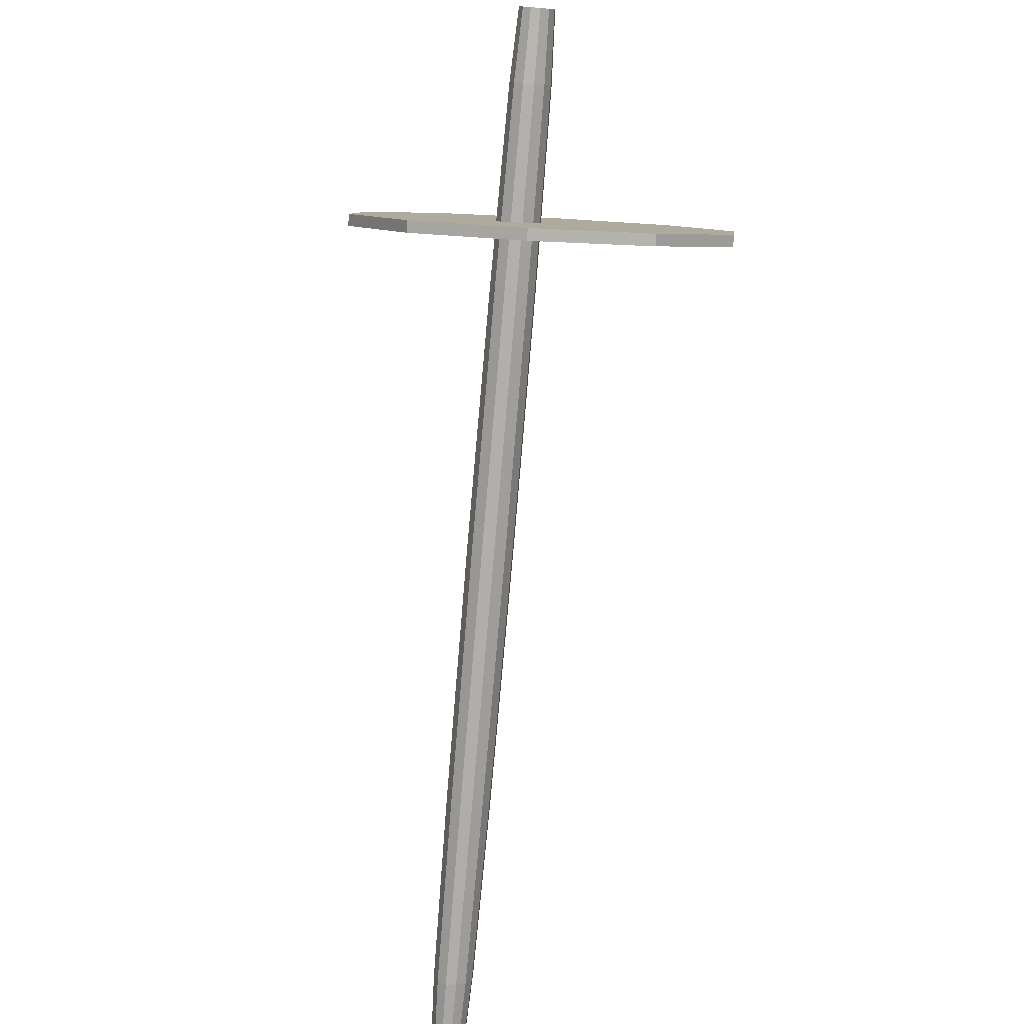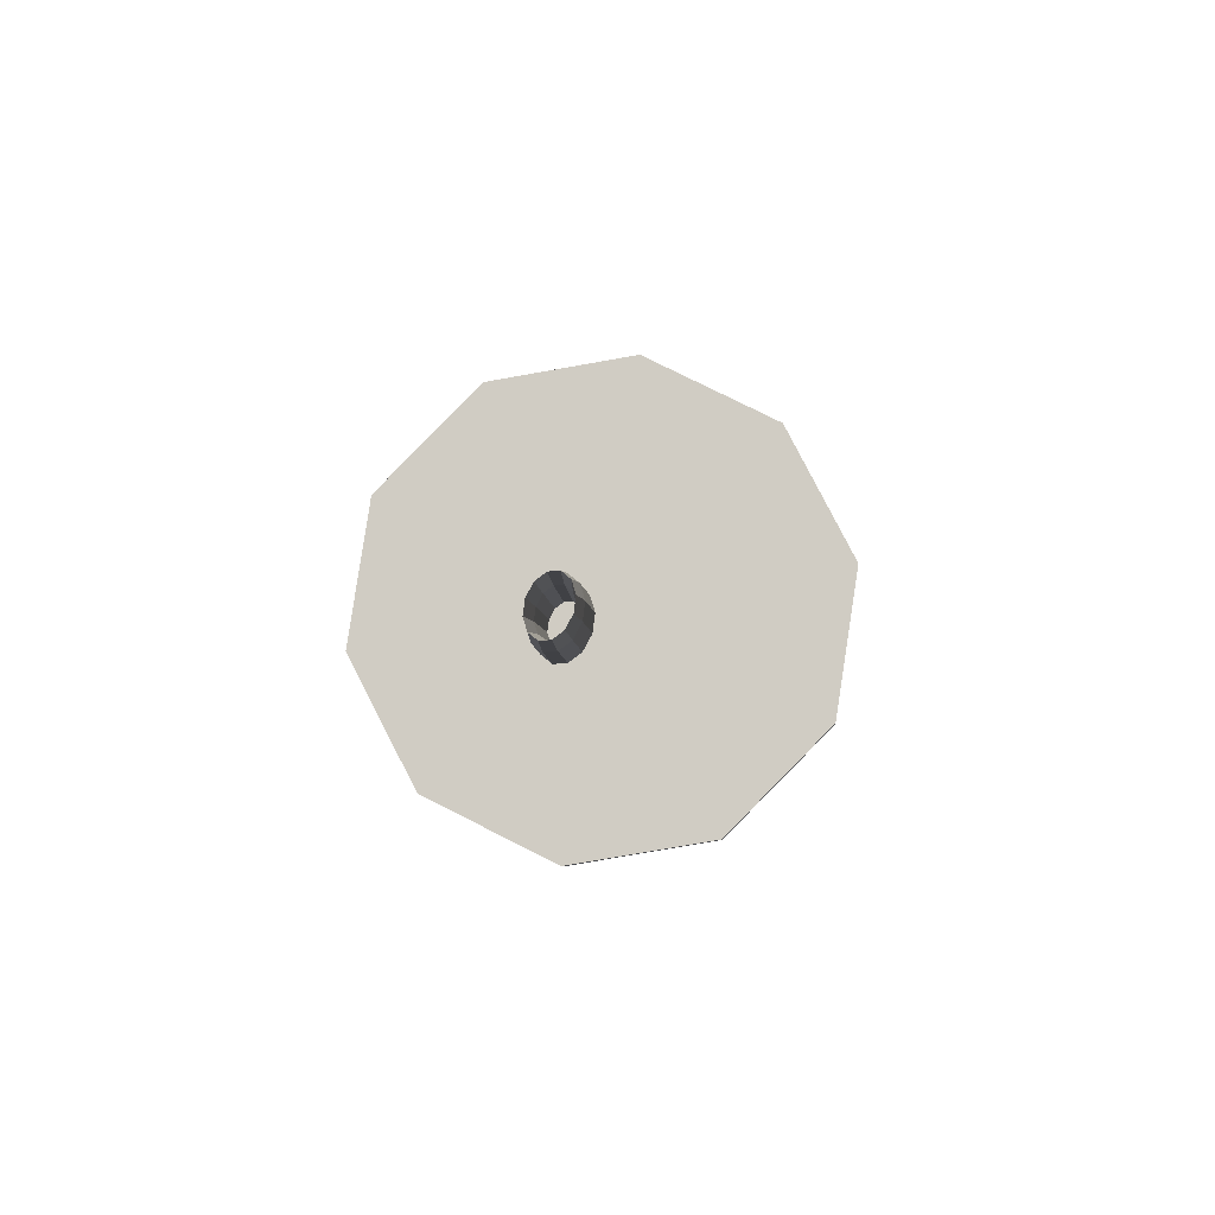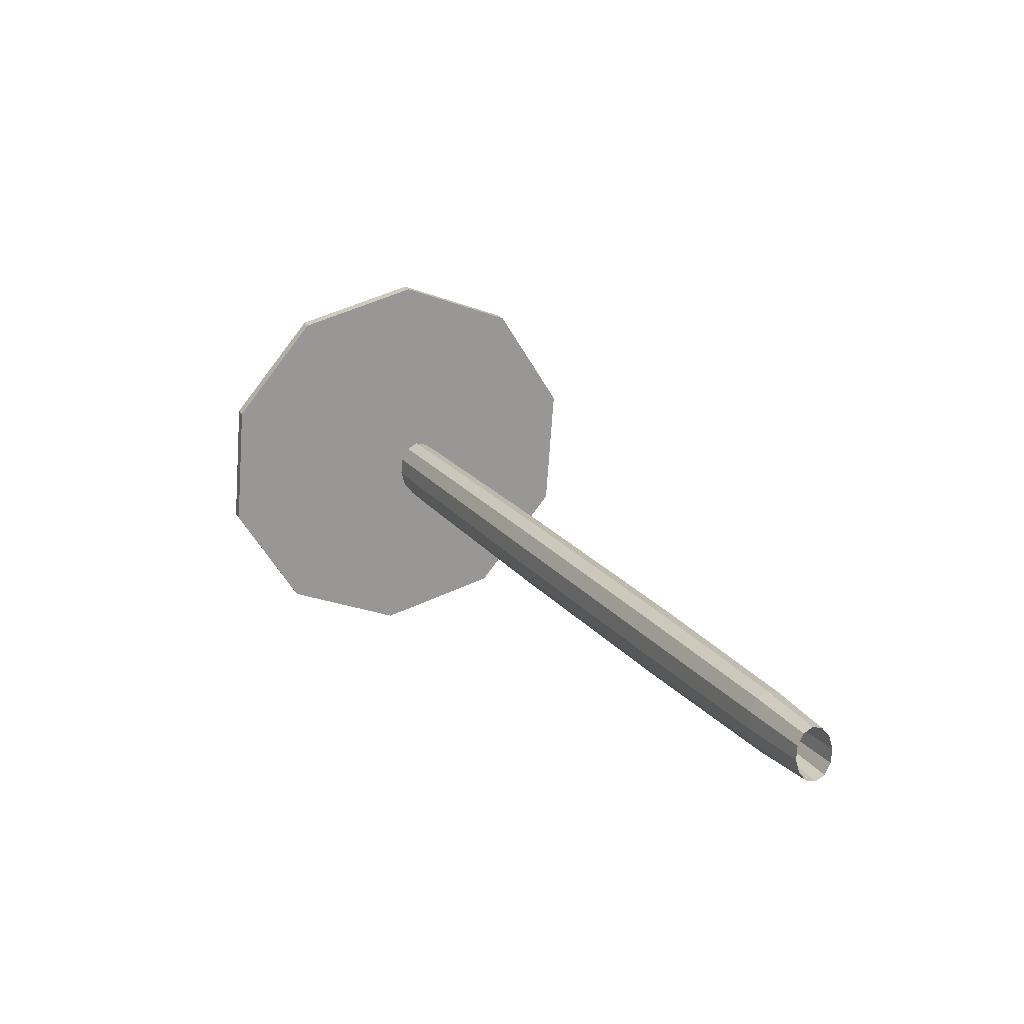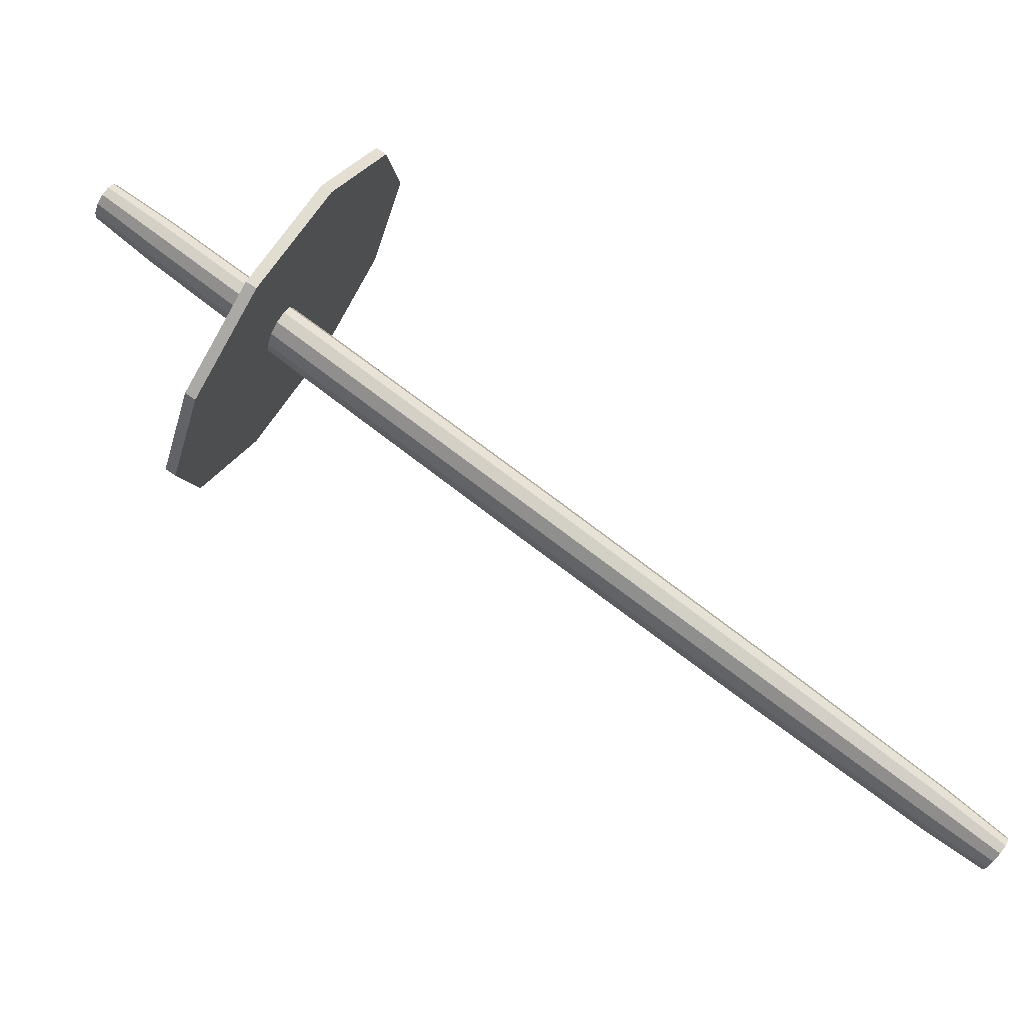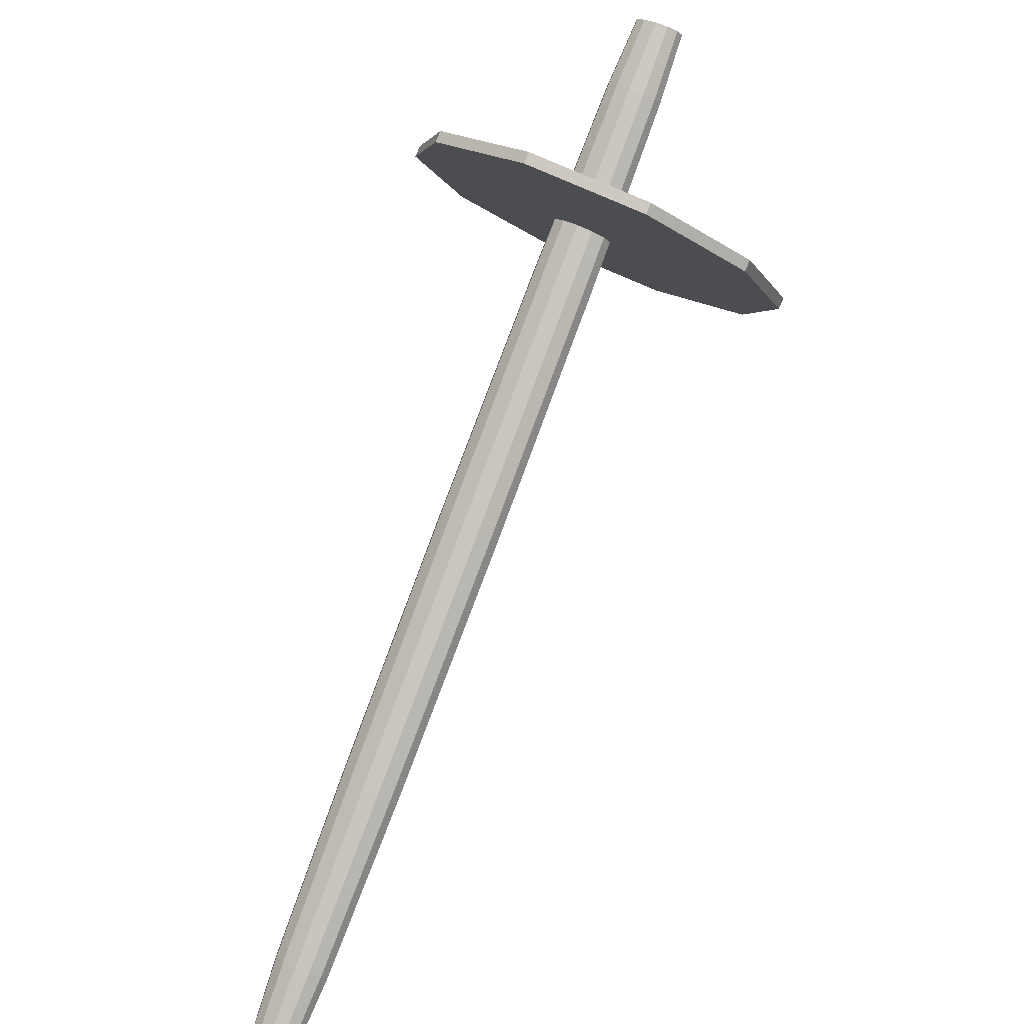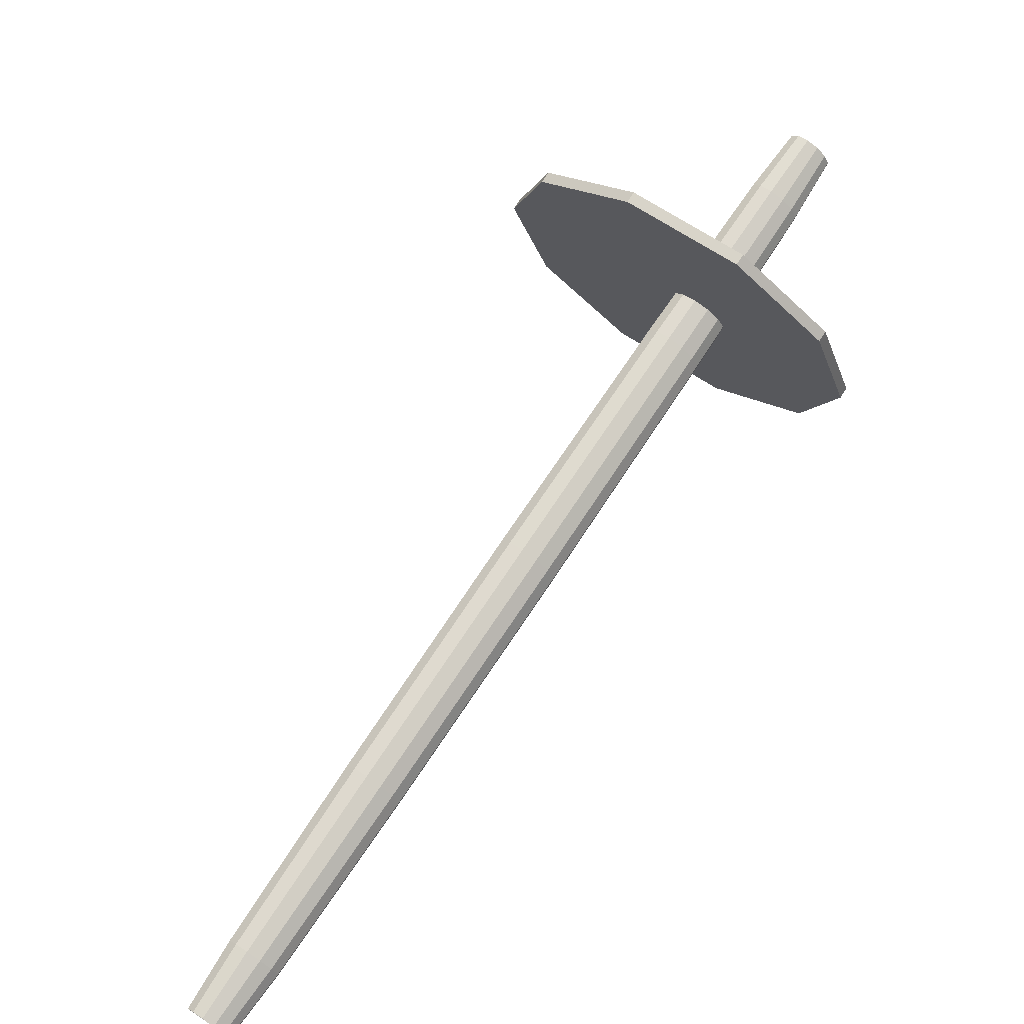
<metadata>
{"format":"obj","ext":"obj","renderer":"f3d","projection":"perspective","resolution":1024,"background":"white","views":[{"elev":-55.4,"azim":-57.4,"up":"+Y"},{"elev":18.5,"azim":-49.8,"up":"+Y"},{"elev":-6.3,"azim":101.4,"up":"+Y"},{"elev":-26.7,"azim":-40.5,"up":"+Z"},{"elev":51.7,"azim":87.9,"up":"+Z"},{"elev":-65.3,"azim":-159.7,"up":"+Z"}]}
</metadata>
<code>
v -0.1184 0.06946 0.08889
v -0.121 0.06919 0.0858
v -0.09786 0.05883 0.0676
v -0.09489 0.05914 0.07121
v -0.03555 0.02744 0.0189
v -0.03226 0.02778 0.02289
v 0.04926 -0.01658 -0.04726
v 0.05266 -0.01623 -0.04314
v 0.1338 -0.06143 -0.1132
v 0.1371 -0.06108 -0.1092
v 0.1955 -0.09509 -0.1611
v 0.1985 -0.09478 -0.1575
v 0.2178 -0.1085 -0.1783
v 0.2204 -0.1083 -0.1752
v 0.1947 -0.09818 -0.1601
v 0.1968 -0.09796 -0.1575
v 0.1324 -0.06679 -0.1114
v 0.1342 -0.0666 -0.1092
v 0.04759 -0.02277 -0.04524
v 0.04929 -0.02259 -0.04318
v -0.037 0.02208 0.02065
v -0.03518 0.02227 0.02285
v -0.0987 0.05574 0.06861
v -0.09657 0.05596 0.07119
v -0.1242 0.06643 0.08352
v -0.1016 0.05562 0.06494
v -0.03971 0.02389 0.01596
v 0.04496 -0.02025 -0.05031
v 0.1297 -0.06498 -0.1161
v 0.1918 -0.0983 -0.1638
v 0.2146 -0.1113 -0.1806
v 0.192 -0.1005 -0.162
v 0.1301 -0.06875 -0.113
v 0.04544 -0.02461 -0.04676
v -0.03929 0.02012 0.01903
v -0.1014 0.05344 0.06671
v -0.1272 0.06193 0.08266
v -0.1052 0.05036 0.06394
v -0.04361 0.01808 0.01485
v 0.04092 -0.02626 -0.05145
v 0.1258 -0.07078 -0.1172
v 0.1883 -0.1036 -0.1648
v 0.2116 -0.1158 -0.1814
v 0.1895 -0.1042 -0.1627
v 0.128 -0.07195 -0.1136
v 0.04342 -0.02761 -0.04734
v -0.04145 0.01691 0.01842
v -0.1039 0.04969 0.066
v -0.1293 0.05688 0.08345
v -0.1075 0.04448 0.06487
v -0.04623 0.01158 0.01588
v 0.03822 -0.03299 -0.05039
v 0.1232 -0.07728 -0.1162
v 0.1859 -0.1094 -0.1639
v 0.2095 -0.1208 -0.1806
v 0.1878 -0.1084 -0.1621
v 0.1265 -0.07554 -0.1131
v 0.04207 -0.03097 -0.04681
v -0.04289 0.01332 0.01898
v -0.1056 0.04548 0.06666
v -0.1297 0.05265 0.08569
v -0.1081 0.03953 0.06748
v -0.04684 0.00612 0.01876
v 0.03758 -0.03864 -0.04741
v 0.1226 -0.08274 -0.1133
v 0.1853 -0.1144 -0.1612
v 0.2091 -0.1251 -0.1784
v 0.1874 -0.112 -0.1602
v 0.1262 -0.07855 -0.1115
v 0.04175 -0.0338 -0.04531
v -0.04323 0.01031 0.02057
v -0.106 0.04195 0.06852
v -0.1285 0.05035 0.08877
v -0.1067 0.03686 0.07107
v -0.0453 0.003165 0.02272
v 0.03917 -0.04169 -0.0433
v 0.1241 -0.0857 -0.1093
v 0.1867 -0.1171 -0.1577
v 0.2103 -0.1274 -0.1753
v 0.1884 -0.1139 -0.1576
v 0.127 -0.08018 -0.1093
v 0.04255 -0.03533 -0.04326
v -0.04238 0.008679 0.02276
v -0.105 0.04004 0.07109
v -0.126 0.05062 0.09186
v -0.1037 0.03717 0.07468
v -0.04201 0.003509 0.02671
v 0.04258 -0.04134 -0.03918
v 0.1274 -0.08536 -0.1053
v 0.1897 -0.1167 -0.154
v 0.2128 -0.1271 -0.1722
v 0.1905 -0.1137 -0.1551
v 0.1288 -0.08 -0.1071
v 0.04425 -0.03515 -0.0412
v -0.04057 0.008869 0.02496
v -0.1029 0.04026 0.07367
v -0.1228 0.05337 0.09415
v -0.09995 0.04038 0.07734
v -0.03786 0.007058 0.02965
v 0.04687 -0.03767 -0.03614
v 0.1315 -0.08181 -0.1024
v 0.1935 -0.1135 -0.1514
v 0.216 -0.1244 -0.17
v 0.1932 -0.1114 -0.1532
v 0.1311 -0.07804 -0.1055
v 0.0464 -0.03331 -0.03968
v -0.03827 0.01083 0.02659
v -0.1002 0.04256 0.07557
v -0.1197 0.05788 0.095
v -0.09642 0.04564 0.07834
v -0.03395 0.01286 0.03076
v 0.05092 -0.03166 -0.03499
v 0.1354 -0.076 -0.1013
v 0.197 -0.1083 -0.1504
v 0.2191 -0.1198 -0.1691
v 0.1957 -0.1076 -0.1524
v 0.1333 -0.07483 -0.1049
v 0.04842 -0.03031 -0.03911
v -0.03612 0.01403 0.0272
v -0.09767 0.04631 0.07628
v -0.1177 0.06293 0.09421
v -0.09405 0.05152 0.07741
v -0.03134 0.01937 0.02973
v 0.05362 -0.02493 -0.03605
v 0.1381 -0.0695 -0.1023
v 0.1994 -0.1024 -0.1513
v 0.2211 -0.1148 -0.1699
v 0.1974 -0.1034 -0.1531
v 0.1347 -0.07124 -0.1054
v 0.04977 -0.02695 -0.03964
v -0.03467 0.01762 0.02663
v -0.09598 0.05052 0.07562
v -0.1172 0.06716 0.09197
v -0.09349 0.05647 0.0748
v -0.03072 0.02483 0.02685
v 0.05426 -0.01928 -0.03903
v 0.1387 -0.06404 -0.1052
v 0.1999 -0.09745 -0.1539
v 0.2216 -0.1106 -0.1721
v 0.1978 -0.09987 -0.155
v 0.1351 -0.06823 -0.107
v 0.05009 -0.02412 -0.04113
v -0.03433 0.02064 0.02504
v -0.09558 0.05405 0.07376
v -0.08228 0.06329 -0.0257
v -0.1042 0.01624 -0.01755
v -0.1005 0.01408 -0.0202
v -0.07862 0.06113 -0.02834
v -0.1052 -0.02513 0.01481
v -0.1016 -0.02728 0.01217
v -0.08502 -0.04501 0.05903
v -0.08136 -0.04717 0.05639
v -0.05127 -0.03581 0.09823
v -0.04761 -0.03797 0.09559
v -0.01687 -0.001053 0.1174
v -0.01321 -0.003212 0.1148
v 0.005035 0.046 0.1093
v 0.00869 0.04384 0.1066
v 0.006081 0.08736 0.07691
v 0.009737 0.0852 0.07427
v -0.01413 0.1072 0.03269
v -0.01047 0.1051 0.03005
v -0.04788 0.09805 -0.006504
v -0.04422 0.09589 -0.009146
o group963803552
g mesh963803552
f 4 3 2 1
f 6 5 3 4
f 8 7 5 6
f 10 9 7 8
f 12 11 9 10
f 14 13 11 12
f 16 15 13 14
f 18 17 15 16
f 20 19 17 18
f 22 21 19 20
f 24 23 21 22
f 1 2 23 24
f 3 26 25 2
f 5 27 26 3
f 7 28 27 5
f 9 29 28 7
f 11 30 29 9
f 13 31 30 11
f 15 32 31 13
f 17 33 32 15
f 19 34 33 17
f 21 35 34 19
f 23 36 35 21
f 2 25 36 23
f 26 38 37 25
f 27 39 38 26
f 28 40 39 27
f 29 41 40 28
f 30 42 41 29
f 31 43 42 30
f 32 44 43 31
f 33 45 44 32
f 34 46 45 33
f 35 47 46 34
f 36 48 47 35
f 25 37 48 36
f 38 50 49 37
f 39 51 50 38
f 40 52 51 39
f 41 53 52 40
f 42 54 53 41
f 43 55 54 42
f 44 56 55 43
f 45 57 56 44
f 46 58 57 45
f 47 59 58 46
f 48 60 59 47
f 37 49 60 48
f 50 62 61 49
f 51 63 62 50
f 52 64 63 51
f 53 65 64 52
f 54 66 65 53
f 55 67 66 54
f 56 68 67 55
f 57 69 68 56
f 58 70 69 57
f 59 71 70 58
f 60 72 71 59
f 49 61 72 60
f 62 74 73 61
f 63 75 74 62
f 64 76 75 63
f 65 77 76 64
f 66 78 77 65
f 67 79 78 66
f 68 80 79 67
f 69 81 80 68
f 70 82 81 69
f 71 83 82 70
f 72 84 83 71
f 61 73 84 72
f 74 86 85 73
f 75 87 86 74
f 76 88 87 75
f 77 89 88 76
f 78 90 89 77
f 79 91 90 78
f 80 92 91 79
f 81 93 92 80
f 82 94 93 81
f 83 95 94 82
f 84 96 95 83
f 73 85 96 84
f 86 98 97 85
f 87 99 98 86
f 88 100 99 87
f 89 101 100 88
f 90 102 101 89
f 91 103 102 90
f 92 104 103 91
f 93 105 104 92
f 94 106 105 93
f 95 107 106 94
f 96 108 107 95
f 85 97 108 96
f 98 110 109 97
f 99 111 110 98
f 100 112 111 99
f 101 113 112 100
f 102 114 113 101
f 103 115 114 102
f 104 116 115 103
f 105 117 116 104
f 106 118 117 105
f 107 119 118 106
f 108 120 119 107
f 97 109 120 108
f 110 122 121 109
f 111 123 122 110
f 112 124 123 111
f 113 125 124 112
f 114 126 125 113
f 115 127 126 114
f 116 128 127 115
f 117 129 128 116
f 118 130 129 117
f 119 131 130 118
f 120 132 131 119
f 109 121 132 120
f 122 134 133 121
f 123 135 134 122
f 124 136 135 123
f 125 137 136 124
f 126 138 137 125
f 127 139 138 126
f 128 140 139 127
f 129 141 140 128
f 130 142 141 129
f 131 143 142 130
f 132 144 143 131
f 121 133 144 132
f 134 4 1 133
f 135 6 4 134
f 136 8 6 135
f 137 10 8 136
f 138 12 10 137
f 139 14 12 138
f 140 16 14 139
f 141 18 16 140
f 142 20 18 141
f 143 22 20 142
f 144 24 22 143
f 133 1 24 144
o group534809396
g mesh534809396
f 148 147 146 145
f 147 150 149 146
f 150 152 151 149
f 152 154 153 151
f 154 156 155 153
f 156 158 157 155
f 158 160 159 157
f 160 162 161 159
f 162 164 163 161
f 164 148 145 163
f 145 146 149 151 153 155 157 159 161 163
f 164 162 160 158 156 154 152 150 147 148

</code>
